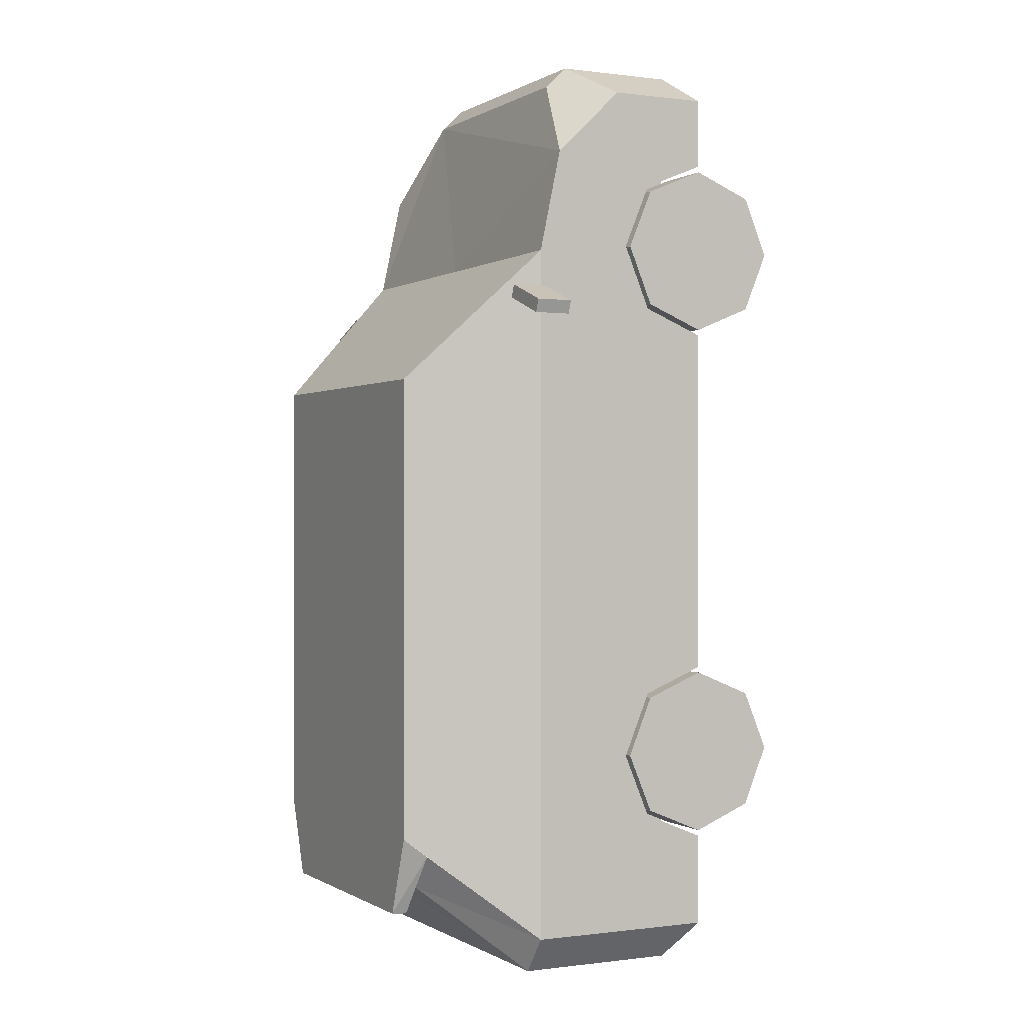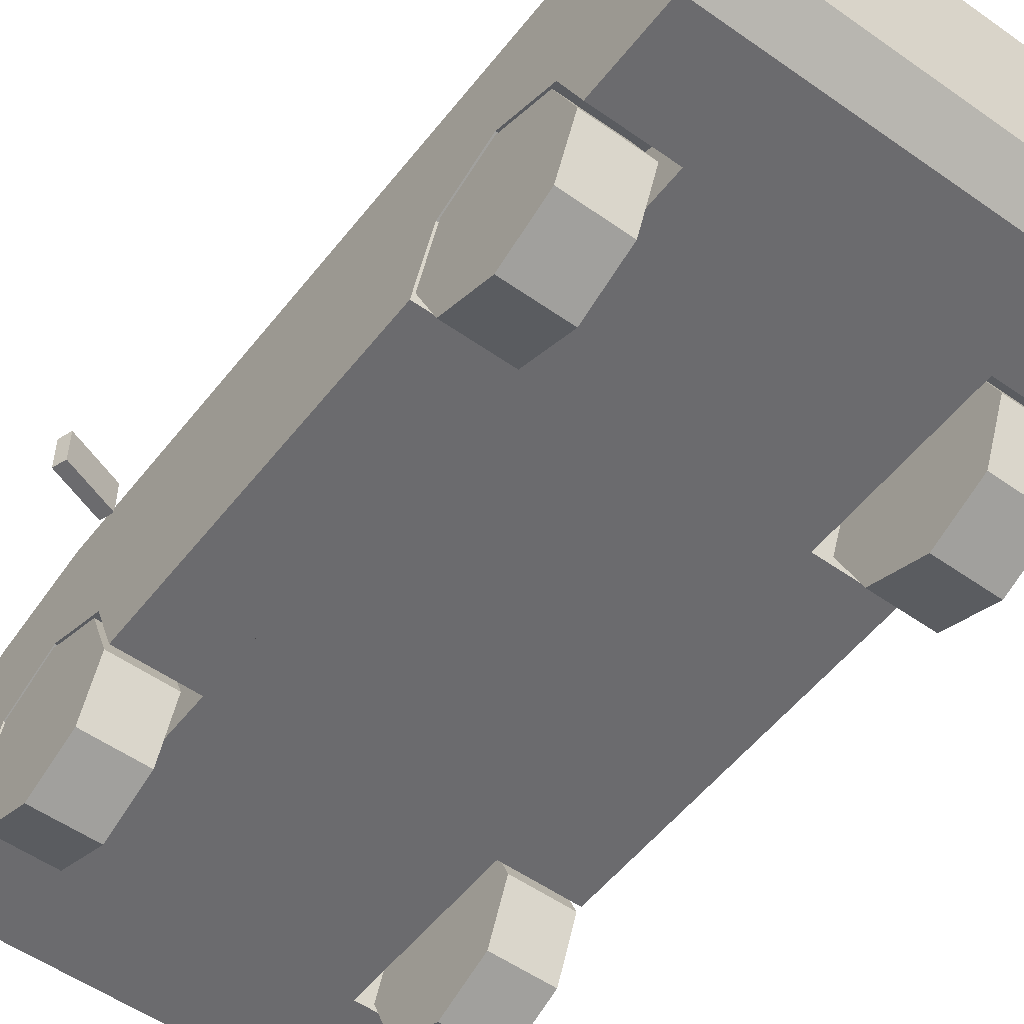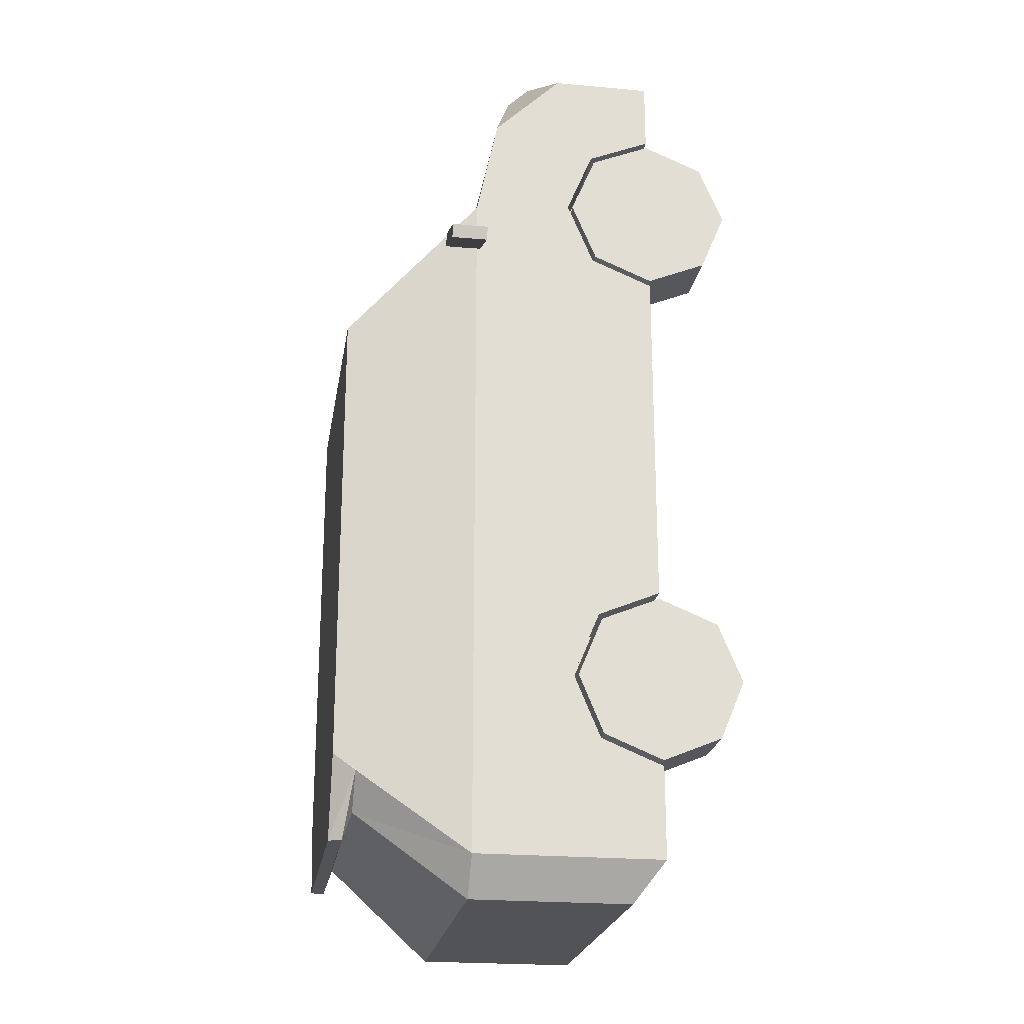
<metadata>
{"format":"obj","ext":"obj","renderer":"f3d","projection":"perspective","resolution":1024,"background":"white","views":[{"elev":0.0,"azim":-116.7,"up":"+Z"},{"elev":-53.5,"azim":142.9,"up":"+Y"},{"elev":-22.3,"azim":-98.9,"up":"+Z"}]}
</metadata>
<code>
o SUV_01_Green
v 0.2591 0.2961 -0.4015
v 0.2591 0.3496 -0.5307
v 0.2591 0.2961 -0.66
v 0.2591 0.2961 0.6732
v 0.2591 0.3496 0.544
v 0.2591 0.2961 0.4147
v 0.3812 0.5707 0.5043
v 0.2987 0.7986 0.2745
v 0.3085 0.6091 -0.9282
v 0.3976 0.6024 -0.7909
v 0.3576 0.2265 -0.9755
v 0.4159 0.1698 -0.8988
v 0.3381 0.7669 -0.66
v 0.2608 0.8176 -0.7584
v 0.2813 0.4458 0.897
v 0.3984 0.4829 0.7699
v 0.3984 0.3895 0.8605
v 0.2813 0.4228 0.9194
v 0.4159 0.1698 0.8658
v 0.2637 0.1698 0.9423
v 0.2637 0.4132 0.9423
v 0.4159 0.37 0.8658
v 0.4159 0.5075 0.7324
v 0.2637 0.4593 0.8976
v 0.1646 0.2942 0.9423
v 0.2394 0.3718 0.9423
v 0.1642 0.2736 0.9423
v 0.1948 0.243 0.9423
v 0.03049 0.3399 0.9423
v 0.03049 0.327 0.9423
v 0.0432 0.2308 0.9423
v 0.0432 0.1857 0.9423
v 0.4159 0.3496 0.544
v 0.4159 0.2961 0.4147
v 0.4159 0.2961 0.6732
v 0.2591 0.1698 0.3624
v 0.4159 0.1698 0.3624
v 0.2591 0.1698 0.7255
v 0.4159 0.1698 0.7255
v 0.4159 0.3496 -0.5307
v 0.4159 0.2961 -0.66
v 0.4159 0.2961 -0.4015
v 0.2591 0.1698 -0.7123
v 0.4159 0.1698 -0.7123
v 0.2591 0.1698 -0.3492
v 0.4159 0.1698 -0.3492
v 0.3575 0.3974 -0.9755
v 0.3575 0.4921 -0.9755
v 0.4159 0.4921 -0.8988
v 0.4159 0.3974 -0.8988
v 0.2309 0.4921 -0.9755
v 0.2302 0.3974 -0.9755
v 0.2306 0.4254 -0.9755
v 0.3575 0.4254 -0.9755
v 0.4159 0.4254 -0.8988
v 0.06106 0.4734 -0.9755
v 0.06106 0.4079 -0.9755
v 0.4067 0.577 0.4607
v 0.3289 0.7923 0.2437
v 0.4159 0.5516 0.5235
v 0.3197 0.8176 0.2553
v 0.3197 0.8176 -0.687
v 0.4159 0.5516 -0.8988
v 0.2608 0.8176 -0.8488
v 0.2565 0.7522 -0.8118
v 0.3363 0.7729 -0.7234
v 0.2705 0.791 -0.8488
v 0.2901 0.2986 0.9291
v 0.2898 0.2368 0.9292
v 0.3695 0.2383 0.8891
v 0.3696 0.3138 0.8891
v 0.3289 0.7923 -0.00274
v 0.4067 0.577 -0.00274
v 0.4067 0.577 -0.0794
v 0.3289 0.7923 -0.0794
v 0.3289 0.7923 -0.3185
v 0.4067 0.577 -0.5124
v 0.3976 0.6024 -0.6701
v 0.3381 0.7669 -0.5183
v 0.3289 0.7923 -0.6735
v 0.4067 0.577 -0.8448
v 0.4067 0.577 -0.6578
v 0.3289 0.7923 -0.4591
v -0.2591 0.2961 -0.4015
v -0.2591 0.3496 -0.5307
v -0.2591 0.2961 -0.66
v -0.2591 0.2961 0.6732
v -0.2591 0.3496 0.544
v -0.2591 0.2961 0.4147
v -0.3812 0.5707 0.5043
v 0 0.5516 0.5235
v 0 0.4132 0.9423
v 0 0.1698 0.9423
v -0.2987 0.7986 0.2745
v -0.3085 0.6091 -0.9282
v -0.3976 0.6024 -0.7909
v -0.3576 0.2265 -0.9755
v -0.4159 0.1698 -0.8988
v -0.3381 0.7669 -0.66
v -0.2608 0.8176 -0.7584
v -0.2813 0.4458 0.897
v -0.3984 0.4829 0.7699
v -0.3984 0.3895 0.8605
v -0.2813 0.4228 0.9194
v -0.4159 0.1698 0.8658
v -0.2637 0.1698 0.9423
v -0.2637 0.4132 0.9423
v -0.4159 0.37 0.8658
v -0.4159 0.5075 0.7324
v -0.2637 0.4593 0.8976
v 0 0.3718 0.9423
v 0 0.2942 0.9423
v -0.1646 0.2942 0.9423
v -0.2394 0.3718 0.9423
v 0 0.2736 0.9423
v 0 0.243 0.9423
v -0.1642 0.2736 0.9423
v -0.1948 0.243 0.9423
v 0 0.3617 0.9423
v 0 0.3029 0.9423
v -0.03049 0.3399 0.9423
v -0.03049 0.327 0.9423
v 0 0.2308 0.9423
v 0 0.1857 0.9423
v -0.0432 0.2308 0.9423
v -0.0432 0.1857 0.9423
v -0.4159 0.3496 0.544
v -0.4159 0.2961 0.4147
v -0.4159 0.2961 0.6732
v -0.2591 0.1698 0.3624
v -0.4159 0.1698 0.3624
v -0.2591 0.1698 0.7255
v -0.4159 0.1698 0.7255
v -0.4159 0.3496 -0.5307
v -0.4159 0.2961 -0.66
v -0.4159 0.2961 -0.4015
v -0.2591 0.1698 -0.7123
v -0.4159 0.1698 -0.7123
v -0.2591 0.1698 -0.3492
v -0.4159 0.1698 -0.3492
v -0.3575 0.3974 -0.9755
v -0.3575 0.4921 -0.9755
v -0.4159 0.4921 -0.8988
v -0.4159 0.3974 -0.8988
v -0.2309 0.4921 -0.9755
v -0.2302 0.3974 -0.9755
v -0.2306 0.4254 -0.9755
v -0.3575 0.4254 -0.9755
v -0.4159 0.4254 -0.8988
v 0 0.4079 -0.9755
v 0 0.4734 -0.9755
v -0.06106 0.4734 -0.9755
v -0.06106 0.4079 -0.9755
v -0.4067 0.577 0.4607
v 0 0.5707 0.5043
v -0.3289 0.7923 0.2437
v -0.4159 0.5516 0.5235
v -0.3197 0.8176 0.2553
v -0.3197 0.8176 -0.687
v -0.4159 0.5516 -0.8988
v -0.2608 0.8176 -0.8488
v -0.2565 0.7522 -0.8118
v -0.3363 0.7729 -0.7234
v 0 0.7729 -0.7893
v -0.2705 0.791 -0.8488
v -0.2901 0.2986 0.9291
v -0.2898 0.2368 0.9292
v -0.3695 0.2383 0.8891
v -0.3696 0.3138 0.8891
v -0.3289 0.7923 -0.00274
v -0.4067 0.577 -0.00274
v -0.4067 0.577 -0.0794
v -0.3289 0.7923 -0.0794
v -0.3289 0.7923 -0.3185
v -0.4067 0.577 -0.5124
v -0.3976 0.6024 -0.6701
v -0.3381 0.7669 -0.5183
v -0.3289 0.7923 -0.6735
v -0.4067 0.577 -0.8448
v -0.4067 0.577 -0.6578
v -0.3289 0.7923 -0.4591
v 0.4235 0.5442 0.4488
v 0.4235 0.6178 0.4488
v 0.414 0.5442 0.4228
v 0.414 0.6178 0.4228
v 0.5323 0.5442 0.4092
v 0.5323 0.6178 0.4092
v 0.5229 0.5442 0.3832
v 0.5229 0.6178 0.3832
v -0.4235 0.5442 0.4488
v -0.4235 0.6178 0.4488
v -0.414 0.5442 0.4228
v -0.414 0.6178 0.4228
v -0.5323 0.5442 0.4092
v -0.5323 0.6178 0.4092
v -0.5229 0.5442 0.3832
v -0.5229 0.6178 0.3832
v 0.3574 0.5516 -0.9755
v 0 0.5516 -0.9755
v 0.277 0.7729 -0.7949
v 0 0.7521 -0.8066
v -0.3574 0.5516 -0.9755
v -0.277 0.7729 -0.7949
v 0 0.2745 -0.9755
v -0.3096 0.2745 -0.9755
v 0.3132 0.2745 -0.9755
v 0.3833 0.3938 0.8681
v 0.3834 0.4782 0.7861
v -0.3849 0.3934 0.8673
v -0.3854 0.4788 0.784
f 2 42 1
f 3 40 2
f 3 44 41
f 5 35 4
f 6 33 5
f 36 34 6
f 20 25 28
f 100 158 62
f 52 206 57
f 11 50 12
f 66 200 67
f 17 208 207
f 22 21 68
f 157 155 90
f 15 16 24
f 25 29 30
f 132 88 89
f 10 81 80
f 59 73 72
f 33 40 50
f 11 98 97
f 38 35 39
f 115 118 28
f 17 18 22
f 1 46 45
f 47 53 54
f 47 55 50
f 48 63 49
f 54 51 48
f 54 49 55
f 2 45 43
f 150 151 57
f 110 92 21
f 4 36 6
f 58 61 60
f 81 66 62
f 76 77 82
f 206 97 205
f 24 91 109
f 200 63 198
f 66 64 62
f 121 120 29
f 68 70 71
f 70 20 19
f 73 75 72
f 74 76 75
f 78 13 79
f 64 161 100
f 79 82 78
f 136 85 84
f 134 86 85
f 86 138 137
f 129 88 87
f 127 89 88
f 128 130 89
f 118 117 113
f 199 152 146
f 97 144 141
f 163 165 203
f 103 210 102
f 166 107 108
f 108 104 209
f 85 137 139
f 121 111 113
f 156 171 154
f 157 134 128
f 61 7 60
f 155 8 94
f 132 129 87
f 140 84 139
f 125 124 31
f 141 147 146
f 149 141 144
f 160 142 143
f 148 145 147
f 143 148 149
f 154 158 156
f 159 160 179
f 12 43 139
f 181 174 158
f 161 67 165
f 203 160 163
f 161 163 159
f 178 179 99
f 168 166 169
f 168 105 167
f 173 171 170
f 174 172 173
f 99 176 177
f 180 177 176
f 183 184 182
f 185 188 184
f 189 186 188
f 187 182 186
f 184 186 182
f 185 187 189
f 192 191 190
f 196 193 192
f 194 197 196
f 190 195 194
f 192 194 196
f 195 193 197
f 165 200 164
f 95 198 202
f 65 164 200
f 95 201 65
f 110 109 101
f 207 15 18
f 209 101 210
f 2 40 42
f 3 41 40
f 3 43 44
f 5 33 35
f 6 34 33
f 36 37 34
f 21 92 111
f 21 111 26
f 124 93 20
f 32 124 20
f 20 21 26
f 25 112 115
f 20 26 25
f 31 32 20
f 116 123 31
f 28 116 31
f 25 115 27
f 28 31 20
f 25 27 28
f 62 14 100
f 100 159 158
f 158 61 62
f 199 198 48
f 51 53 52
f 199 48 51
f 56 151 199
f 204 150 57
f 56 199 51
f 206 204 57
f 57 56 51
f 52 47 11
f 57 51 52
f 52 11 206
f 11 47 50
f 17 16 208
f 71 19 22
f 21 20 69
f 68 71 22
f 21 69 68
f 90 94 158
f 157 91 155
f 90 158 157
f 21 18 15
f 15 208 16
f 16 23 24
f 24 21 15
f 120 112 25
f 25 26 111
f 111 119 29
f 30 120 25
f 25 111 29
f 89 130 132
f 132 87 88
f 83 79 13
f 10 78 82
f 80 83 13
f 10 82 81
f 80 13 10
f 59 58 73
f 60 23 22
f 22 19 39
f 22 39 35
f 63 60 22
f 50 55 49
f 49 63 22
f 22 35 33
f 34 37 46
f 49 22 33
f 33 34 46
f 33 46 42
f 50 49 33
f 44 12 50
f 41 44 50
f 33 42 40
f 40 41 50
f 11 12 98
f 38 4 35
f 115 117 118
f 118 116 28
f 28 27 115
f 23 16 17
f 17 207 18
f 18 21 22
f 22 23 17
f 1 42 46
f 47 52 53
f 47 54 55
f 48 198 63
f 54 53 51
f 54 48 49
f 43 3 2
f 2 1 45
f 150 153 152
f 151 56 57
f 150 152 151
f 21 24 110
f 110 107 92
f 6 5 4
f 4 38 36
f 58 59 61
f 62 80 81
f 81 63 66
f 74 73 58
f 58 60 63
f 63 81 82
f 83 80 62
f 83 62 61
f 61 59 72
f 72 75 76
f 77 74 58
f 61 72 76
f 77 58 63
f 83 61 76
f 77 63 82
f 82 83 76
f 205 204 206
f 206 11 97
f 109 110 24
f 24 23 60
f 91 157 109
f 24 60 91
f 200 66 63
f 66 67 64
f 29 119 121
f 121 122 120
f 120 30 29
f 68 69 70
f 70 69 20
f 19 71 70
f 73 74 75
f 74 77 76
f 78 10 13
f 14 62 64
f 161 159 100
f 100 14 64
f 79 83 82
f 136 134 85
f 134 135 86
f 86 135 138
f 129 127 88
f 127 128 89
f 128 131 130
f 106 93 124
f 106 124 126
f 111 92 107
f 114 111 107
f 106 126 125
f 125 123 116
f 125 116 118
f 114 107 106
f 115 112 113
f 113 114 106
f 106 125 118
f 117 115 113
f 113 106 118
f 142 202 199
f 199 151 152
f 153 150 204
f 153 204 205
f 205 97 141
f 146 147 145
f 205 141 146
f 152 153 205
f 145 142 199
f 152 205 146
f 146 145 199
f 97 98 144
f 103 209 210
f 108 105 169
f 166 167 106
f 108 169 166
f 166 106 107
f 209 103 108
f 108 107 104
f 139 84 85
f 85 86 137
f 113 112 120
f 113 120 122
f 111 114 113
f 121 119 111
f 113 122 121
f 156 170 171
f 108 109 157
f 157 160 143
f 149 144 98
f 157 143 149
f 105 108 157
f 129 133 105
f 129 105 157
f 149 98 138
f 149 138 135
f 127 129 157
f 140 131 128
f 128 127 157
f 149 135 134
f 136 140 128
f 157 149 134
f 134 136 128
f 61 158 94
f 61 94 8
f 155 91 60
f 61 8 7
f 7 155 60
f 94 90 155
f 155 7 8
f 132 133 129
f 140 136 84
f 31 123 125
f 125 126 124
f 124 32 31
f 141 148 147
f 149 148 141
f 160 202 142
f 148 142 145
f 143 142 148
f 154 157 158
f 179 178 159
f 159 163 160
f 138 98 12
f 12 44 43
f 45 46 37
f 45 37 36
f 38 39 19
f 43 45 36
f 38 19 20
f 43 36 38
f 38 20 93
f 93 106 105
f 105 133 132
f 130 131 140
f 93 105 132
f 130 140 139
f 93 132 130
f 43 38 93
f 137 138 12
f 93 130 139
f 139 137 12
f 43 93 139
f 180 179 160
f 160 157 154
f 154 171 172
f 160 154 172
f 160 172 175
f 174 173 170
f 180 160 175
f 159 178 181
f 181 180 175
f 174 170 156
f 181 175 174
f 158 159 181
f 174 156 158
f 161 64 67
f 203 202 160
f 161 165 163
f 99 177 181
f 179 180 176
f 179 176 96
f 99 181 178
f 179 96 99
f 168 167 166
f 168 169 105
f 105 106 167
f 173 172 171
f 174 175 172
f 99 96 176
f 180 181 177
f 183 185 184
f 185 189 188
f 189 187 186
f 187 183 182
f 184 188 186
f 185 183 187
f 192 193 191
f 196 197 193
f 194 195 197
f 190 191 195
f 192 190 194
f 195 191 193
f 164 203 165
f 165 67 200
f 9 65 200
f 198 199 202
f 203 164 201
f 203 201 162
f 9 200 198
f 203 162 95
f 95 9 198
f 202 203 95
f 65 201 164
f 65 9 95
f 95 162 201
f 101 104 107
f 109 108 103
f 102 210 101
f 109 103 102
f 101 107 110
f 109 102 101
f 207 208 15
f 209 104 101
o Wheel_FL
v 0.2886 0.1698 0.544
v 0.4164 0.1698 0.544
v 0.2886 0.1698 0.3746
v 0.4164 0.1698 0.3746
v 0.2886 0.05007 0.4242
v 0.4164 0.05007 0.4242
v 0.2886 0.000464 0.544
v 0.4164 0.000464 0.544
v 0.2886 0.05007 0.6637
v 0.4164 0.05007 0.6637
v 0.2886 0.1698 0.7133
v 0.4164 0.1698 0.7133
v 0.2886 0.2896 0.6637
v 0.4164 0.2896 0.6637
v 0.2886 0.3392 0.544
v 0.4164 0.3392 0.544
v 0.2886 0.2896 0.4242
v 0.4164 0.2896 0.4242
v 0.4164 0.09125 0.4654
v 0.4164 0.1698 0.4328
v 0.4164 0.0587 0.544
v 0.4164 0.09125 0.6225
v 0.4164 0.1698 0.6551
v 0.4164 0.2484 0.6225
v 0.4164 0.2809 0.544
v 0.4164 0.2484 0.4654
f 211 213 215
f 212 229 230
f 214 215 213
f 211 215 217
f 212 231 229
f 216 217 215
f 211 217 219
f 212 232 231
f 218 219 217
f 211 219 221
f 212 233 232
f 220 221 219
f 211 221 223
f 212 234 233
f 222 223 221
f 211 223 225
f 212 235 234
f 224 225 223
f 211 225 227
f 212 236 235
f 226 227 225
f 211 227 213
f 212 230 236
f 227 214 213
f 230 216 214
f 231 216 229
f 232 218 231
f 233 220 232
f 233 224 222
f 234 226 224
f 236 226 235
f 230 228 236
f 214 216 215
f 216 218 217
f 218 220 219
f 220 222 221
f 222 224 223
f 224 226 225
f 226 228 227
f 227 228 214
f 230 229 216
f 231 218 216
f 232 220 218
f 233 222 220
f 233 234 224
f 234 235 226
f 236 228 226
f 230 214 228
o Wheel_FR
v -0.2886 0.1698 0.544
v -0.4164 0.1698 0.544
v -0.2886 0.1698 0.3746
v -0.4164 0.1698 0.3746
v -0.2886 0.05007 0.4242
v -0.4164 0.05007 0.4242
v -0.2886 0.000464 0.544
v -0.4164 0.000464 0.544
v -0.2886 0.05007 0.6637
v -0.4164 0.05007 0.6637
v -0.2886 0.1698 0.7133
v -0.4164 0.1698 0.7133
v -0.2886 0.2896 0.6637
v -0.4164 0.2896 0.6637
v -0.2886 0.3392 0.544
v -0.4164 0.3392 0.544
v -0.2886 0.2896 0.4242
v -0.4164 0.2896 0.4242
v -0.4164 0.09125 0.4654
v -0.4164 0.1698 0.4328
v -0.4164 0.0587 0.544
v -0.4164 0.09125 0.6225
v -0.4164 0.1698 0.6551
v -0.4164 0.2484 0.6225
v -0.4164 0.2809 0.544
v -0.4164 0.2484 0.4654
f 237 241 239
f 238 256 255
f 239 242 240
f 237 243 241
f 238 255 257
f 243 242 241
f 237 245 243
f 238 257 258
f 245 244 243
f 237 247 245
f 238 258 259
f 245 248 246
f 237 249 247
f 238 259 260
f 249 248 247
f 237 251 249
f 238 260 261
f 249 252 250
f 237 253 251
f 238 261 262
f 253 252 251
f 237 239 253
f 238 262 256
f 239 254 253
f 256 242 255
f 255 244 257
f 244 258 257
f 246 259 258
f 259 250 260
f 250 261 260
f 261 254 262
f 262 240 256
f 239 241 242
f 243 244 242
f 245 246 244
f 245 247 248
f 249 250 248
f 249 251 252
f 253 254 252
f 239 240 254
f 256 240 242
f 255 242 244
f 244 246 258
f 246 248 259
f 259 248 250
f 250 252 261
f 261 252 254
f 262 254 240
o Wheel_RL
v 0.2882 0.1698 -0.5307
v 0.4159 0.1698 -0.5307
v 0.2882 0.1698 -0.7001
v 0.4159 0.1698 -0.7001
v 0.2882 0.05007 -0.6505
v 0.4159 0.05007 -0.6505
v 0.2882 0.000464 -0.5307
v 0.4159 0.000464 -0.5307
v 0.2882 0.05007 -0.411
v 0.4159 0.05007 -0.411
v 0.2882 0.1698 -0.3614
v 0.4159 0.1698 -0.3614
v 0.2882 0.2896 -0.411
v 0.4159 0.2896 -0.411
v 0.2882 0.3392 -0.5307
v 0.4159 0.3392 -0.5307
v 0.2882 0.2896 -0.6505
v 0.4159 0.2896 -0.6505
v 0.4159 0.09125 -0.6093
v 0.4159 0.1698 -0.6419
v 0.4159 0.0587 -0.5307
v 0.4159 0.09125 -0.4522
v 0.4159 0.1698 -0.4196
v 0.4159 0.2484 -0.4522
v 0.4159 0.2809 -0.5307
v 0.4159 0.2484 -0.6093
f 263 265 267
f 264 281 282
f 266 267 265
f 263 267 269
f 264 283 281
f 268 269 267
f 263 269 271
f 264 284 283
f 270 271 269
f 263 271 273
f 264 285 284
f 271 274 273
f 263 273 275
f 264 286 285
f 274 275 273
f 263 275 277
f 264 287 286
f 275 278 277
f 263 277 279
f 264 288 287
f 278 279 277
f 263 279 265
f 264 282 288
f 279 266 265
f 281 266 282
f 281 270 268
f 284 270 283
f 285 272 284
f 285 276 274
f 286 278 276
f 288 278 287
f 288 266 280
f 266 268 267
f 268 270 269
f 270 272 271
f 271 272 274
f 274 276 275
f 275 276 278
f 278 280 279
f 279 280 266
f 281 268 266
f 281 283 270
f 284 272 270
f 285 274 272
f 285 286 276
f 286 287 278
f 288 280 278
f 288 282 266
o Wheel_RR
v -0.2882 0.1698 -0.5307
v -0.4159 0.1698 -0.5307
v -0.2882 0.1698 -0.7001
v -0.4159 0.1698 -0.7001
v -0.2882 0.05007 -0.6505
v -0.4159 0.05007 -0.6505
v -0.2882 0.000464 -0.5307
v -0.4159 0.000464 -0.5307
v -0.2882 0.05007 -0.411
v -0.4159 0.05007 -0.411
v -0.2882 0.1698 -0.3614
v -0.4159 0.1698 -0.3614
v -0.2882 0.2896 -0.411
v -0.4159 0.2896 -0.411
v -0.2882 0.3392 -0.5307
v -0.4159 0.3392 -0.5307
v -0.2882 0.2896 -0.6505
v -0.4159 0.2896 -0.6505
v -0.4159 0.09125 -0.6093
v -0.4159 0.1698 -0.6419
v -0.4159 0.0587 -0.5307
v -0.4159 0.09125 -0.4522
v -0.4159 0.1698 -0.4196
v -0.4159 0.2484 -0.4522
v -0.4159 0.2809 -0.5307
v -0.4159 0.2484 -0.6093
f 289 293 291
f 290 308 307
f 293 292 291
f 289 295 293
f 290 307 309
f 295 294 293
f 289 297 295
f 290 309 310
f 295 298 296
f 289 299 297
f 290 310 311
f 297 300 298
f 289 301 299
f 290 311 312
f 299 302 300
f 289 303 301
f 290 312 313
f 303 302 301
f 289 305 303
f 290 313 314
f 305 304 303
f 289 291 305
f 290 314 308
f 291 306 305
f 292 307 308
f 294 309 307
f 309 298 310
f 298 311 310
f 311 302 312
f 302 313 312
f 313 306 314
f 314 292 308
f 293 294 292
f 295 296 294
f 295 297 298
f 297 299 300
f 299 301 302
f 303 304 302
f 305 306 304
f 291 292 306
f 292 294 307
f 294 296 309
f 309 296 298
f 298 300 311
f 311 300 302
f 302 304 313
f 313 304 306
f 314 306 292

</code>
